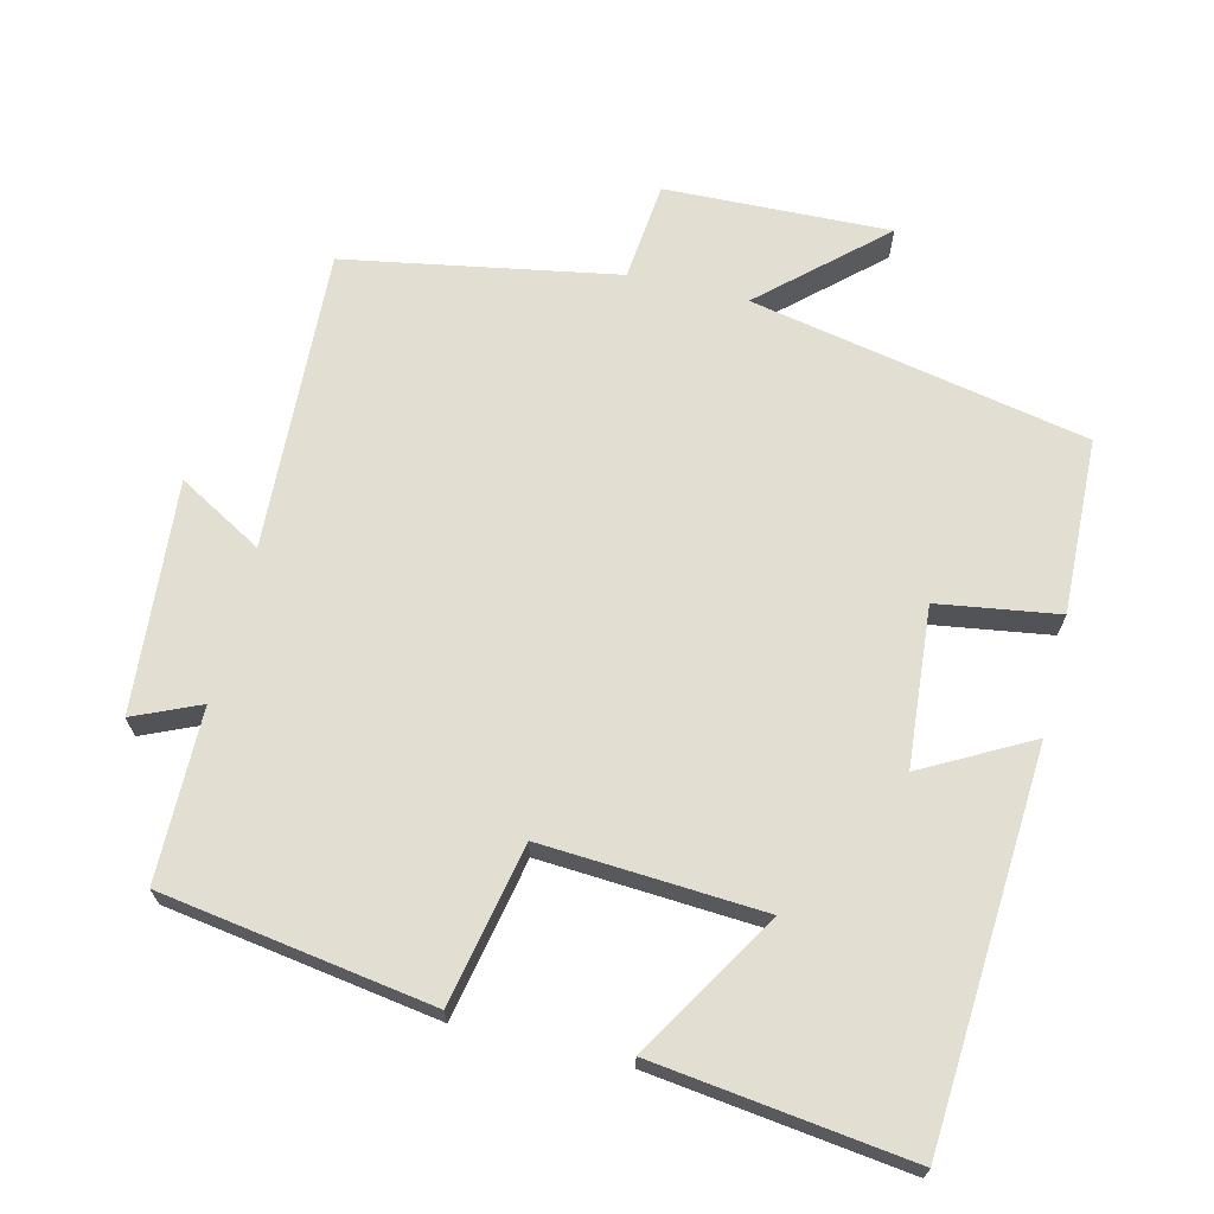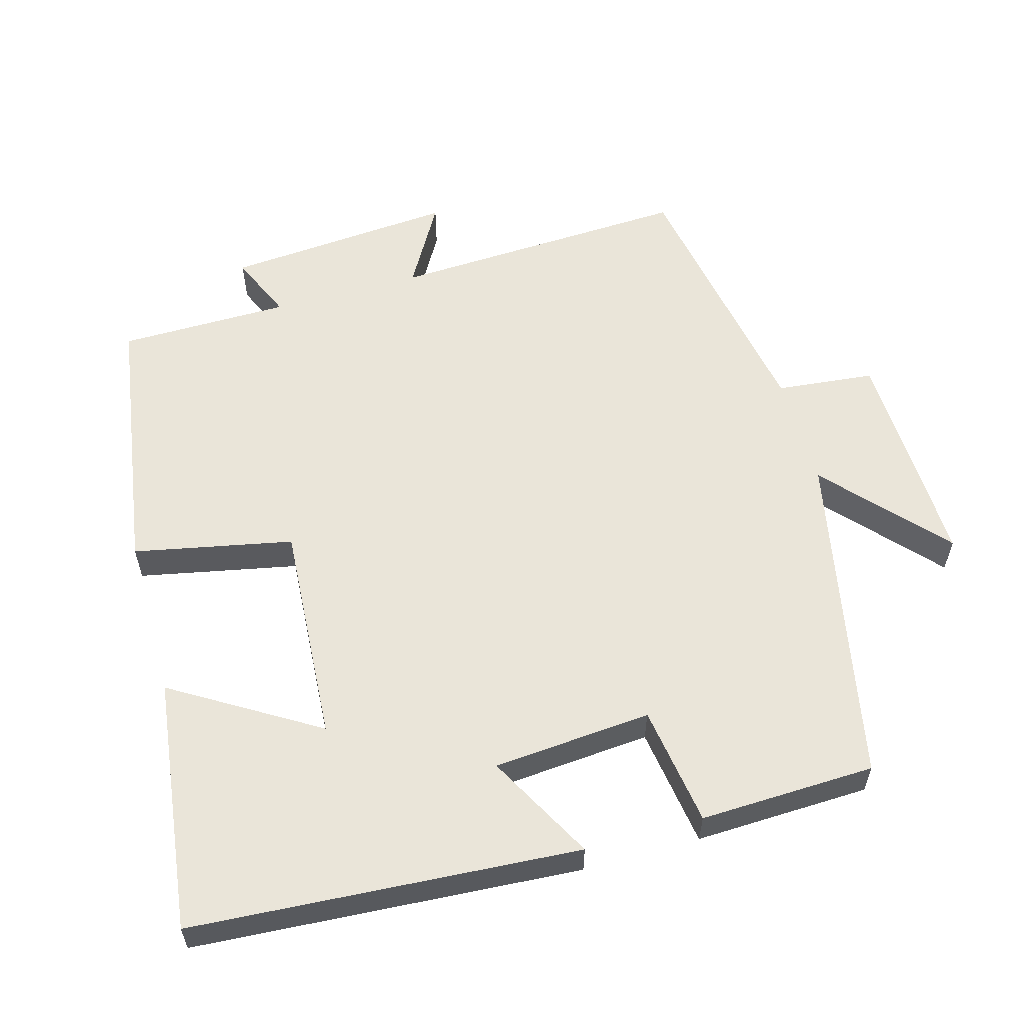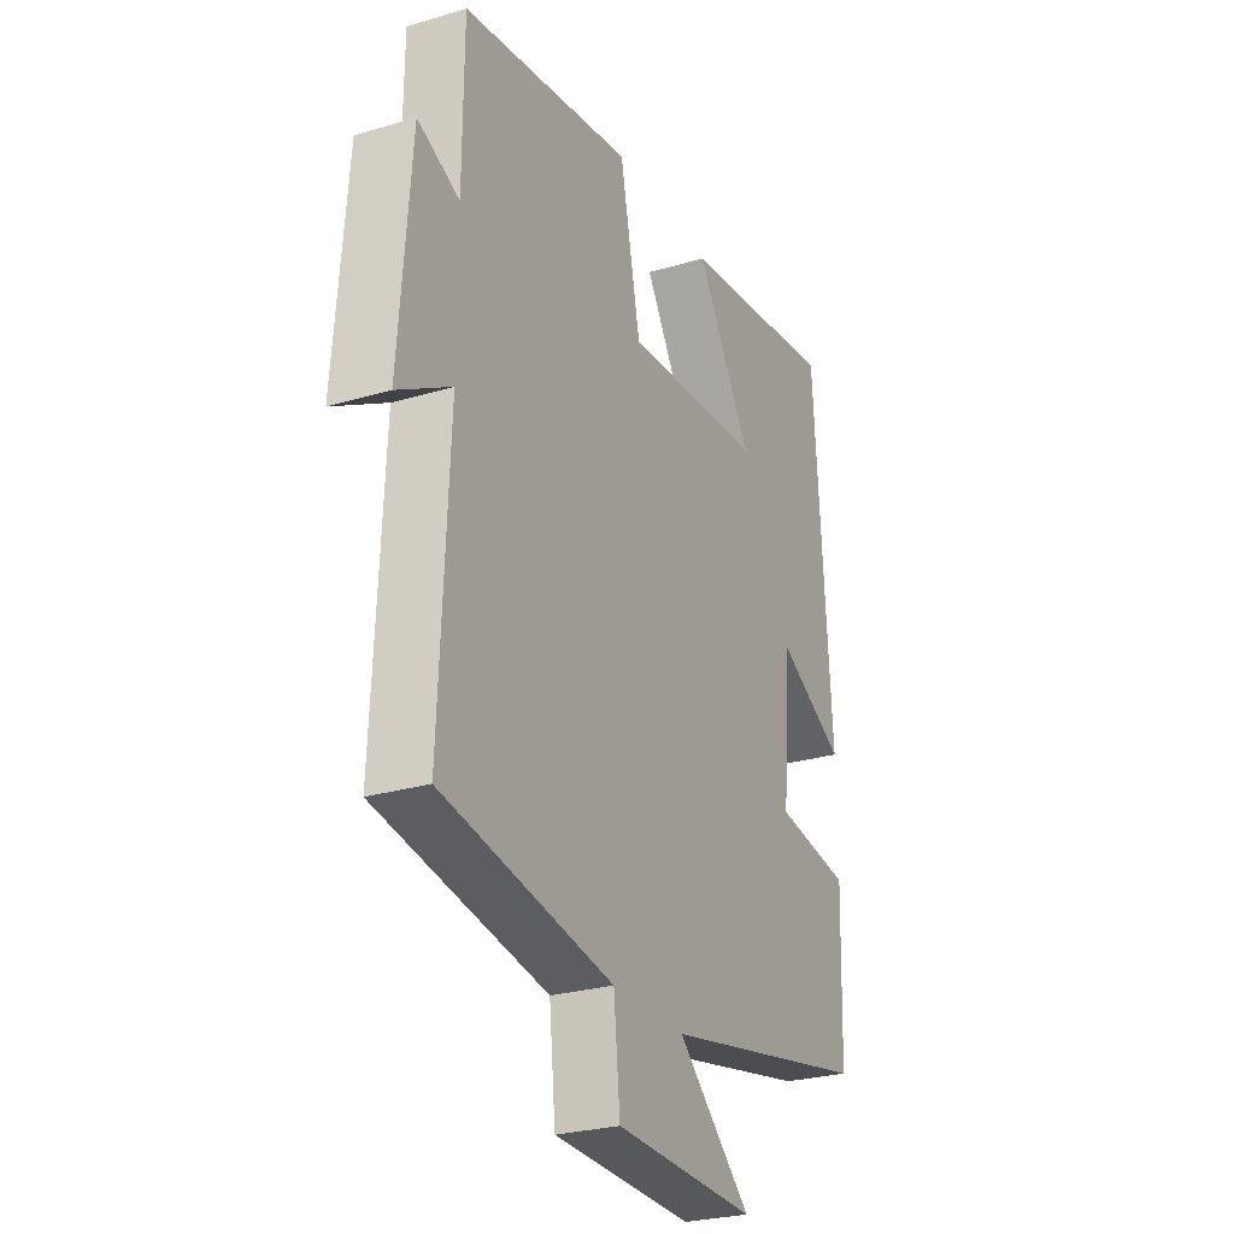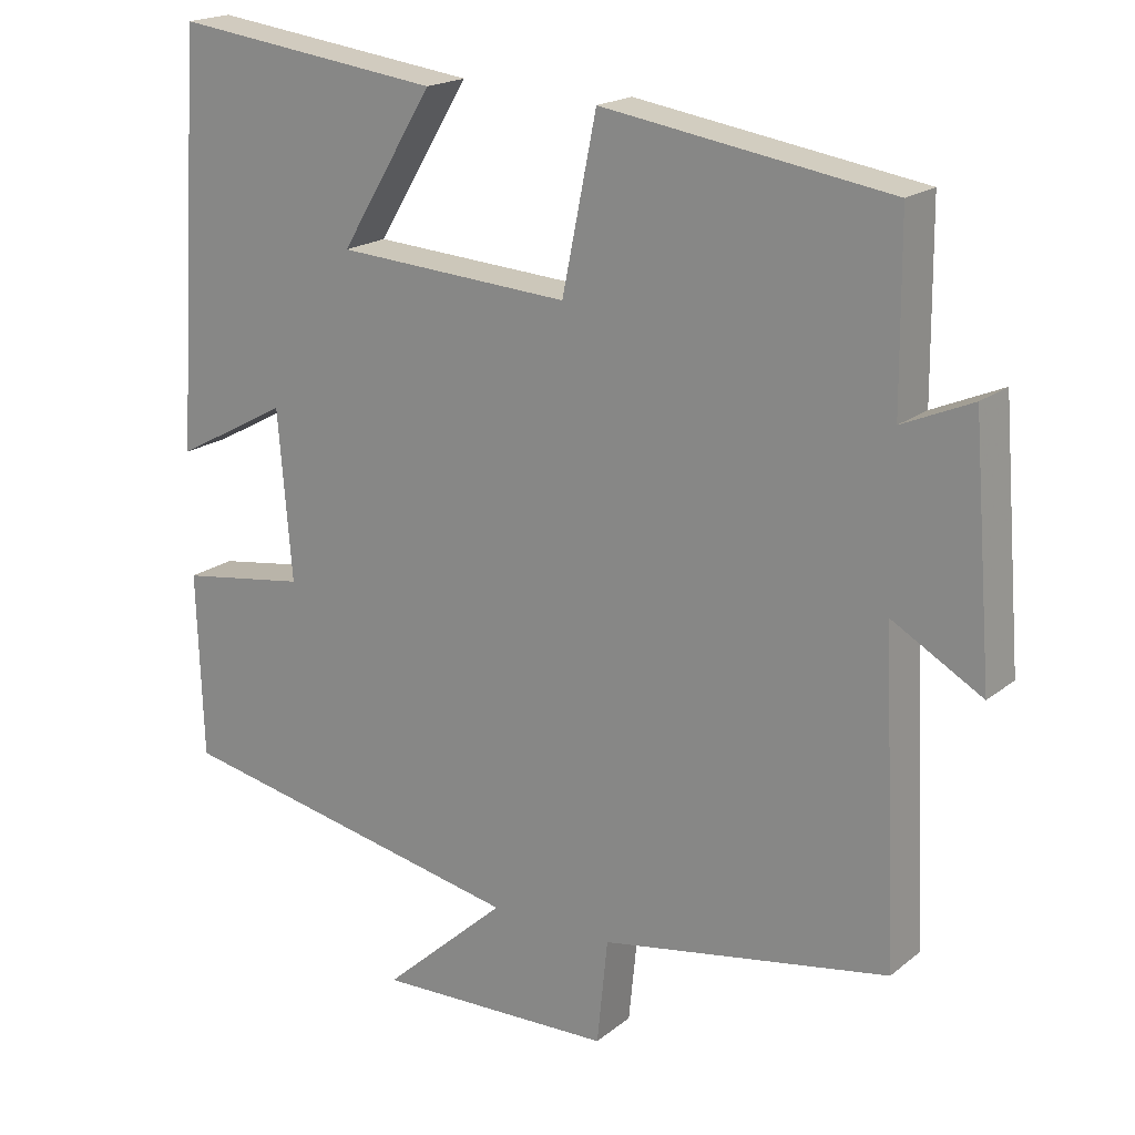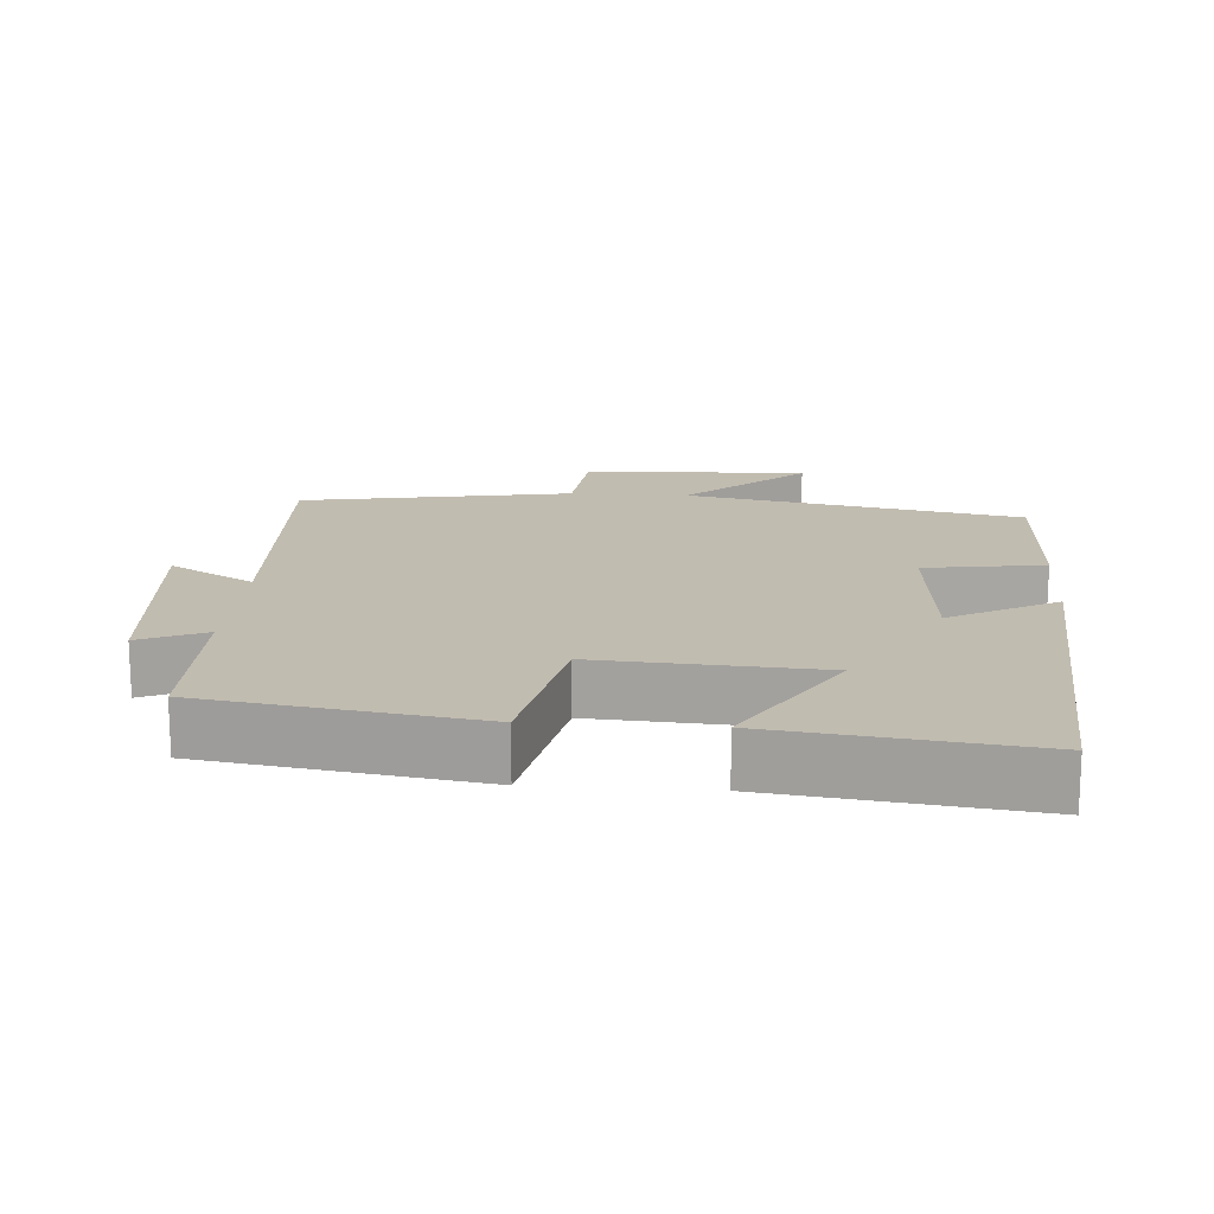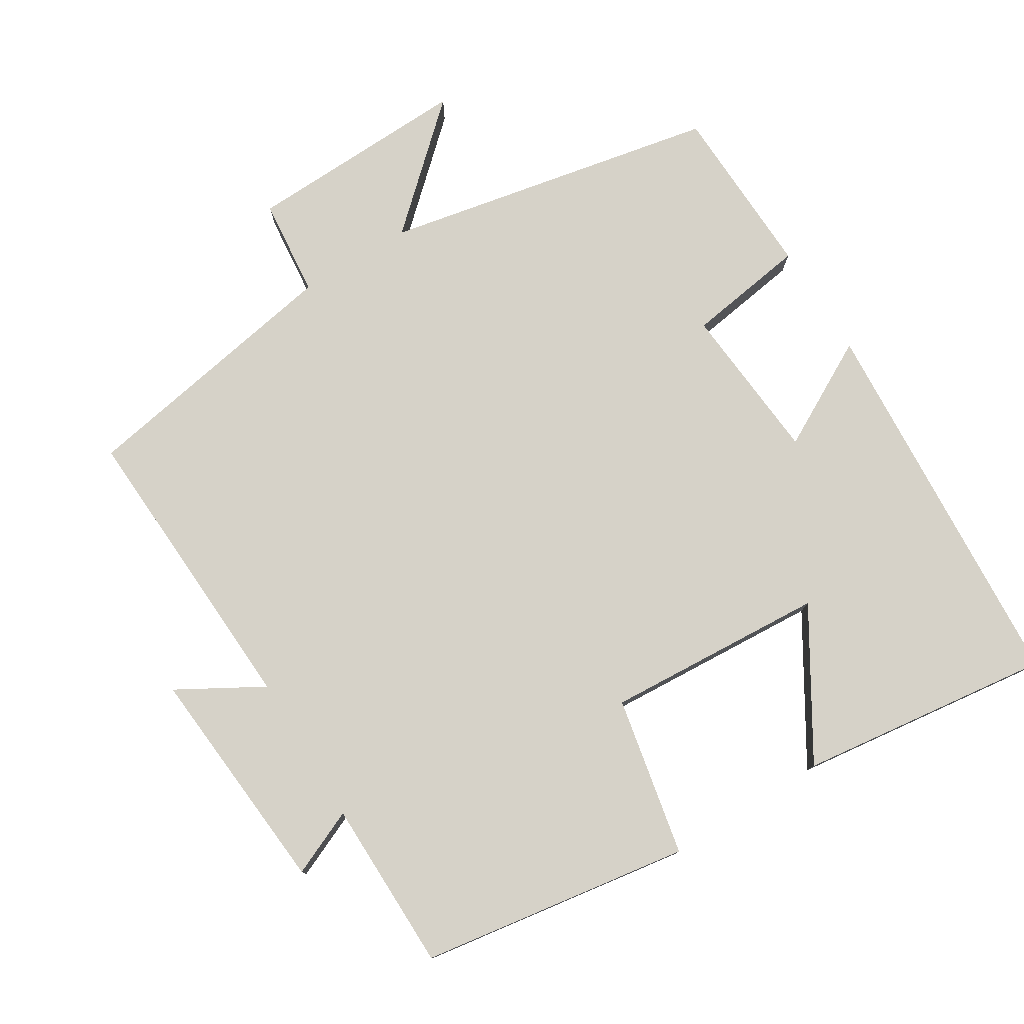
<metadata>
{"format":"obj","ext":"obj","renderer":"f3d","projection":"perspective","resolution":1024,"background":"white","views":[{"elev":67.8,"azim":13.6,"up":"+Y"},{"elev":58.0,"azim":74.3,"up":"+Y"},{"elev":-26.6,"azim":-64.9,"up":"+Z"},{"elev":19.0,"azim":-145.5,"up":"+Z"},{"elev":16.4,"azim":4.0,"up":"+Y"},{"elev":78.0,"azim":-31.8,"up":"+Y"}]}
</metadata>
<code>
v 0.464 0.07 0.546
v 0.5 0.07 0.005
v 0.35 0.07 0.086
v 0.332 0.07 -0.136
v 0.5 0.07 -0.161
v 0.492 0.07 -0.406
v 0.023 0.07 -0.5
v 0.187 0.07 -0.648
v -0.127 0.07 -0.638
v -0.141 0.07 -0.5
v -0.52 0.07 -0.433
v -0.5 0.07 -0.012
v -0.618 0.07 -0.08
v -0.592 0.07 0.242
v -0.5 0.07 0.202
v -0.498 0.07 0.441
v -0.121 0.07 0.5
v -0.076 0.07 0.278
v 0.232 0.07 0.298
v 0.109 0.07 0.5
v 0.464 0 0.546
v 0.5 0 0.005
v 0.35 0 0.086
v 0.332 0 -0.136
v 0.5 0 -0.161
v 0.492 0 -0.406
v 0.023 0 -0.5
v 0.187 0 -0.648
v -0.127 0 -0.638
v -0.141 0 -0.5
v -0.52 0 -0.433
v -0.5 0 -0.012
v -0.618 0 -0.08
v -0.592 0 0.242
v -0.5 0 0.202
v -0.498 0 0.441
v -0.121 0 0.5
v -0.076 0 0.278
v 0.232 0 0.298
v 0.109 0 0.5
f 19 20 1 2
f 15 16 17 18
f 15 18 19
f 12 13 14 15
f 12 15 19
f 10 11 12 19
f 7 8 9 10
f 4 5 6 7
f 3 4 7 10
f 19 2 3
f 3 10 19
f 22 21 40 39
f 38 37 36 35
f 39 38 35
f 35 34 33 32
f 39 35 32
f 39 32 31 30
f 30 29 28 27
f 27 26 25 24
f 30 27 24 23
f 23 22 39
f 39 30 23
f 1 21 22 2
f 2 22 23 3
f 3 23 24 4
f 4 24 25 5
f 5 25 26 6
f 6 26 27 7
f 7 27 28 8
f 8 28 29 9
f 9 29 30 10
f 10 30 31 11
f 11 31 32 12
f 12 32 33 13
f 13 33 34 14
f 14 34 35 15
f 15 35 36 16
f 16 36 37 17
f 17 37 38 18
f 18 38 39 19
f 19 39 40 20
f 20 40 21 1

</code>
